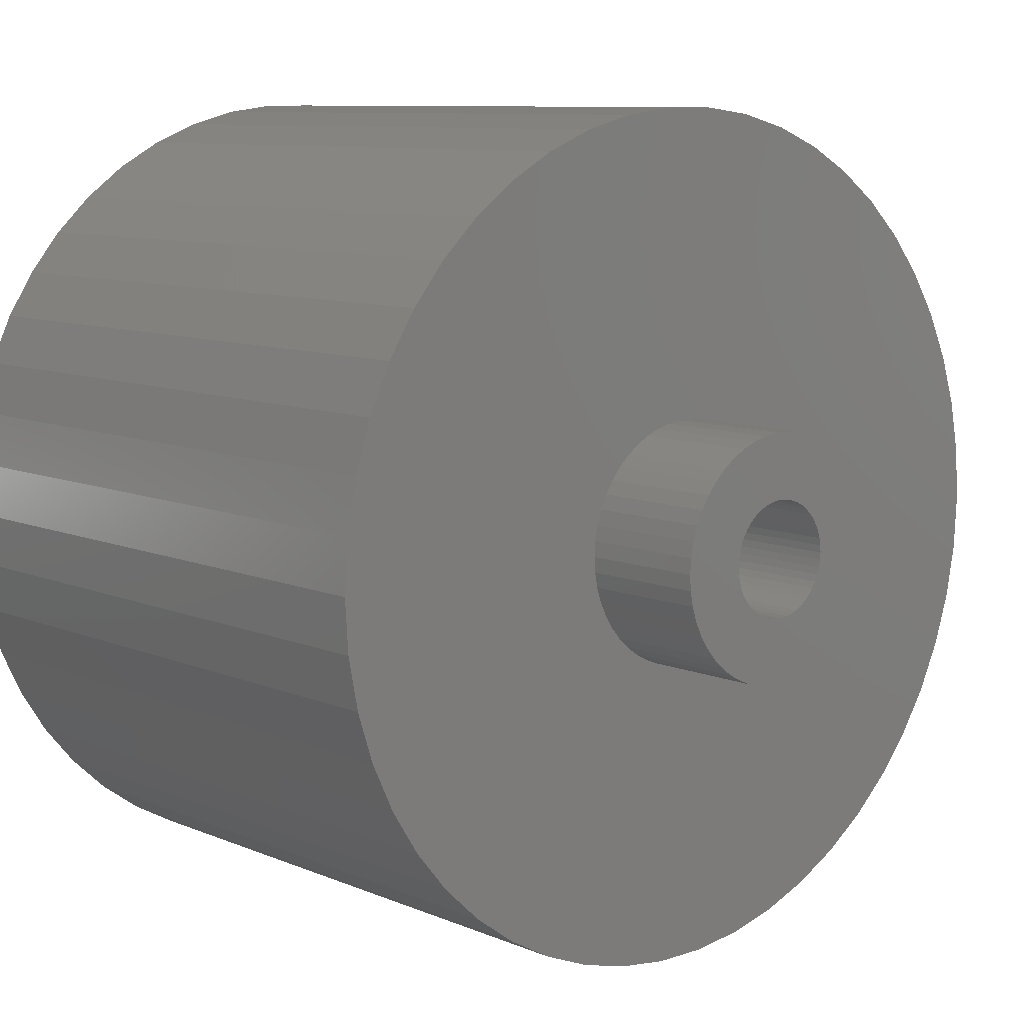
<metadata>
{"format":"stl","ext":"stl","renderer":"f3d","projection":"perspective","resolution":1024,"background":"white","views":[{"elev":9.1,"azim":138.2,"up":"+Y"}]}
</metadata>
<code>
# stl→obj: 450 verts, 900 faces
v 10 0 3
v 9.921 1.253 -12
v 9.921 1.253 3
v 10 0 -12
v -10 0 -12
v -9.921 1.253 3
v -9.921 1.253 -12
v -10 0 3
v 0.6279 9.98 -12
v -0.6279 9.98 3
v 0.6279 9.98 3
v -0.6279 9.98 -12
v -0.6279 -9.98 -12
v 0.6279 -9.98 3
v -0.6279 -9.98 3
v 0.6279 -9.98 -12
v 7.29 6.845 -12
v 6.374 7.705 3
v 7.29 6.845 3
v 6.374 7.705 -12
v -6.374 7.705 -12
v -7.29 6.845 3
v -6.374 7.705 3
v -7.29 6.845 -12
v -3.09 9.511 -12
v -4.258 9.048 3
v -3.09 9.511 3
v -4.258 9.048 -12
v 9.298 3.681 3
v 8.763 4.818 -12
v 8.763 4.818 3
v 9.298 3.681 -12
v 8.09 5.878 -12
v 8.09 5.878 3
v 4.258 9.048 -12
v 3.09 9.511 3
v 4.258 9.048 3
v 3.09 9.511 -12
v 1.874 9.823 3
v 1.874 9.823 -12
v 5.358 8.443 -12
v 5.358 8.443 3
v -9.298 3.681 -12
v -8.763 4.818 3
v -8.763 4.818 -12
v -9.298 3.681 3
v -8.09 5.878 -12
v -8.09 5.878 3
v -9.686 2.487 -12
v -9.686 2.487 3
v -5.358 8.443 3
v -5.358 8.443 -12
v -1.874 9.823 3
v -1.874 9.823 -12
v 1.874 -9.823 3
v 1.874 -9.823 -12
v 3.09 -9.511 -12
v 4.258 -9.048 3
v 3.09 -9.511 3
v 4.258 -9.048 -12
v 9.686 2.487 3
v 9.686 2.487 -12
v 5 0 3
v 4.961 0.6267 3
v 9.921 -1.253 3
v 4.843 1.243 3
v 4.961 -0.6267 3
v 4.649 1.841 3
v 9.686 -2.487 3
v 4.382 2.409 3
v 4.843 -1.243 3
v 4.045 2.939 3
v 9.298 -3.681 3
v 3.645 3.423 3
v 4.649 -1.841 3
v 3.187 3.853 3
v 8.763 -4.818 3
v 4.382 -2.409 3
v 2.679 4.222 3
v 2.129 4.524 3
v 1.545 4.755 3
v 0.9369 4.911 3
v 0.314 4.99 3
v -0.314 4.99 3
v -0.9369 4.911 3
v -1.545 4.755 3
v -2.129 4.524 3
v -2.679 4.222 3
v -3.187 3.853 3
v -3.645 3.423 3
v -4.045 2.939 3
v -4.382 2.409 3
v 8.09 -5.878 3
v 4.045 -2.939 3
v 7.29 -6.845 3
v 3.645 -3.423 3
v 6.374 -7.705 3
v 3.187 -3.853 3
v 5.358 -8.443 3
v 2.679 -4.222 3
v 2.129 -4.524 3
v 1.545 -4.755 3
v 0.9369 -4.911 3
v 0.314 -4.99 3
v -0.314 -4.99 3
v -0.9369 -4.911 3
v -1.874 -9.823 3
v -1.545 -4.755 3
v -3.09 -9.511 3
v -2.129 -4.524 3
v -4.258 -9.048 3
v -2.679 -4.222 3
v -5.358 -8.443 3
v -3.187 -3.853 3
v -6.374 -7.705 3
v -3.645 -3.423 3
v -7.29 -6.845 3
v -4.045 -2.939 3
v -8.09 -5.878 3
v -4.382 -2.409 3
v -8.763 -4.818 3
v -4.649 -1.841 3
v -9.298 -3.681 3
v -4.843 -1.243 3
v -9.686 -2.487 3
v -4.961 -0.6267 3
v -9.921 -1.253 3
v -5 0 3
v -4.649 1.841 3
v -4.843 1.243 3
v -4.961 0.6267 3
v 9.921 -1.253 -12
v 5.358 -8.443 -12
v 8.09 -5.878 -12
v 7.29 -6.845 -12
v 9.686 -2.487 -12
v 9.298 -3.681 -12
v -7.29 -6.845 -12
v -6.374 -7.705 -12
v -8.763 -4.818 -12
v -9.298 -3.681 -12
v -8.09 -5.878 -12
v 2.875 0 -12
v 2.852 -0.3603 -12
v 2.785 -0.715 -12
v 2.852 0.3603 -12
v 2.673 -1.058 -12
v 8.763 -4.818 -12
v 2.519 -1.385 -12
v 2.785 0.715 -12
v 2.326 -1.69 -12
v 2.096 -1.968 -12
v 6.374 -7.705 -12
v 2.673 1.058 -12
v 1.833 -2.215 -12
v 1.54 -2.427 -12
v 2.519 1.385 -12
v 1.224 -2.601 -12
v 2.326 1.69 -12
v 0.8884 -2.734 -12
v 0.5387 -2.824 -12
v 0.1805 -2.869 -12
v -0.1805 -2.869 -12
v -0.5387 -2.824 -12
v -1.874 -9.823 -12
v -0.8884 -2.734 -12
v -3.09 -9.511 -12
v -1.224 -2.601 -12
v -4.258 -9.048 -12
v -1.54 -2.427 -12
v -5.358 -8.443 -12
v -1.833 -2.215 -12
v -2.096 -1.968 -12
v -2.326 -1.69 -12
v 2.096 1.968 -12
v 1.833 2.215 -12
v 1.54 2.427 -12
v 1.224 2.601 -12
v 0.8884 2.734 -12
v 0.5387 2.824 -12
v 0.1805 2.869 -12
v -0.1805 2.869 -12
v -0.5387 2.824 -12
v -0.8884 2.734 -12
v -1.224 2.601 -12
v -1.54 2.427 -12
v -1.833 2.215 -12
v -2.096 1.968 -12
v -2.326 1.69 -12
v -2.519 1.385 -12
v -2.673 1.058 -12
v -2.785 0.715 -12
v -2.852 0.3603 -12
v -2.875 0 -12
v -2.519 -1.385 -12
v -2.673 -1.058 -12
v -2.785 -0.715 -12
v -9.686 -2.487 -12
v -2.852 -0.3603 -12
v -9.921 -1.253 -12
v 2.852 0.3603 -15
v 2.875 0 -15
v -2.875 0 -15
v -2.852 0.3603 -15
v 0.1805 2.869 -15
v -0.1805 2.869 -15
v -0.1805 -2.869 -15
v 0.1805 -2.869 -15
v 2.096 1.968 -15
v 1.833 2.215 -15
v -1.833 2.215 -15
v -2.096 1.968 -15
v -0.8884 2.734 -15
v -1.224 2.601 -15
v 2.519 -1.385 -15
v 2.326 -1.69 -15
v 2.519 1.385 -15
v 2.673 1.058 -15
v 2.785 0.715 -15
v 1.224 2.601 -15
v 0.8884 2.734 -15
v 0.5387 2.824 -15
v 1.54 2.427 -15
v -2.673 1.058 -15
v -2.519 1.385 -15
v -2.785 0.715 -15
v -0.5387 2.824 -15
v 0.5387 -2.824 -15
v 2.326 1.69 -15
v -2.326 1.69 -15
v -1.54 2.427 -15
v 1.833 -2.215 -15
v 2.096 -1.968 -15
v 2.852 -0.3603 -15
v 2.785 -0.715 -15
v 1.35 0 -15
v 1.339 -0.1692 -15
v 1.308 -0.3357 -15
v 2.673 -1.058 -15
v 1.339 0.1692 -15
v 1.255 -0.497 -15
v 1.183 -0.6504 -15
v 1.308 0.3357 -15
v 1.092 -0.7935 -15
v 0.9841 -0.9241 -15
v 1.255 0.497 -15
v 0.8605 -1.04 -15
v 1.54 -2.427 -15
v 1.183 0.6504 -15
v 0.7234 -1.14 -15
v 1.224 -2.601 -15
v 0.5748 -1.222 -15
v 0.8884 -2.734 -15
v 0.4172 -1.284 -15
v 0.253 -1.326 -15
v 0.08477 -1.347 -15
v -0.08477 -1.347 -15
v -0.253 -1.326 -15
v -0.5387 -2.824 -15
v -0.4172 -1.284 -15
v -0.8884 -2.734 -15
v -0.5748 -1.222 -15
v -1.224 -2.601 -15
v -0.7234 -1.14 -15
v -1.54 -2.427 -15
v -0.8605 -1.04 -15
v -1.833 -2.215 -15
v -0.9841 -0.9241 -15
v -2.096 -1.968 -15
v -1.092 -0.7935 -15
v -2.326 -1.69 -15
v -1.183 -0.6504 -15
v -2.519 -1.385 -15
v 1.092 0.7935 -15
v 0.9841 0.9241 -15
v 0.8605 1.04 -15
v 0.7234 1.14 -15
v 0.5748 1.222 -15
v 0.4172 1.284 -15
v 0.253 1.326 -15
v 0.08477 1.347 -15
v -0.08477 1.347 -15
v -0.253 1.326 -15
v -0.4172 1.284 -15
v -0.5748 1.222 -15
v -0.7234 1.14 -15
v -0.8605 1.04 -15
v -0.9841 0.9241 -15
v -1.092 0.7935 -15
v -1.183 0.6504 -15
v -1.255 0.497 -15
v -1.308 0.3357 -15
v -1.339 0.1692 -15
v -1.35 0 -15
v -1.255 -0.497 -15
v -2.673 -1.058 -15
v -1.308 -0.3357 -15
v -2.785 -0.715 -15
v -1.339 -0.1692 -15
v -2.852 -0.3603 -15
v 3 0 0
v 5 0 0
v 4.961 0.6267 0
v 2.976 0.376 0
v 4.843 1.243 0
v 4.961 -0.6267 0
v 2.906 0.7461 0
v 4.649 1.841 0
v 2.976 -0.376 0
v 2.789 1.104 0
v 4.382 2.409 0
v 4.843 -1.243 0
v 2.629 1.445 0
v 4.045 2.939 0
v 2.906 -0.7461 0
v 2.427 1.763 0
v 3.645 3.423 0
v 4.649 -1.841 0
v 2.187 2.054 0
v 3.187 3.853 0
v 2.789 -1.104 0
v 4.382 -2.409 0
v 1.912 2.312 0
v 2.679 4.222 0
v 1.607 2.533 0
v 2.129 4.524 0
v 1.277 2.714 0
v 1.545 4.755 0
v 0.9271 2.853 0
v 0.9369 4.911 0
v 0.5621 2.947 0
v 0.314 4.99 0
v 0.1884 2.994 0
v -0.1884 2.994 0
v -0.314 4.99 0
v -0.5621 2.947 0
v -0.9369 4.911 0
v -0.9271 2.853 0
v -1.545 4.755 0
v -1.277 2.714 0
v -2.129 4.524 0
v -1.607 2.533 0
v -2.679 4.222 0
v -1.912 2.312 0
v -3.187 3.853 0
v -2.187 2.054 0
v -3.645 3.423 0
v -2.427 1.763 0
v -4.045 2.939 0
v -2.629 1.445 0
v -4.382 2.409 0
v -2.789 1.104 0
v 2.629 -1.445 0
v 4.045 -2.939 0
v 2.427 -1.763 0
v 3.645 -3.423 0
v 2.187 -2.054 0
v 3.187 -3.853 0
v 1.912 -2.312 0
v 2.679 -4.222 0
v 1.607 -2.533 0
v 2.129 -4.524 0
v 1.277 -2.714 0
v 1.545 -4.755 0
v 0.9271 -2.853 0
v 0.9369 -4.911 0
v 0.5621 -2.947 0
v 0.314 -4.99 0
v 0.1884 -2.994 0
v -0.1884 -2.994 0
v -0.314 -4.99 0
v -0.5621 -2.947 0
v -0.9369 -4.911 0
v -0.9271 -2.853 0
v -1.545 -4.755 0
v -1.277 -2.714 0
v -2.129 -4.524 0
v -1.607 -2.533 0
v -2.679 -4.222 0
v -1.912 -2.312 0
v -3.187 -3.853 0
v -2.187 -2.054 0
v -3.645 -3.423 0
v -2.427 -1.763 0
v -4.045 -2.939 0
v -2.629 -1.445 0
v -4.382 -2.409 0
v -2.789 -1.104 0
v -4.649 -1.841 0
v -2.906 -0.7461 0
v -4.843 -1.243 0
v -2.976 -0.376 0
v -4.961 -0.6267 0
v -3 0 0
v -4.649 1.841 0
v -2.906 0.7461 0
v -4.843 1.243 0
v -2.976 0.376 0
v -4.961 0.6267 0
v -5 0 0
v 1.35 0 -0.85
v 1.339 0.1692 -0.85
v -0.08477 -1.347 -0.85
v 0.08477 -1.347 -0.85
v 1.339 -0.1692 -0.85
v -1.339 -0.1692 -0.85
v -1.35 0 -0.85
v 0.08477 1.347 -0.85
v 1.183 0.6504 -0.85
v 0.8605 -1.04 -0.85
v -1.339 0.1692 -0.85
v -0.8605 1.04 -0.85
v 0.9841 0.9241 -0.85
v 0.8605 1.04 -0.85
v 1.183 -0.6504 -0.85
v 0.7234 -1.14 -0.85
v 0.4172 -1.284 -0.85
v -0.8605 -1.04 -0.85
v -0.9841 -0.9241 -0.85
v -1.183 -0.6504 -0.85
v -1.255 -0.497 -0.85
v -0.4172 -1.284 -0.85
v -1.183 0.6504 -0.85
v 0.4172 1.284 -0.85
v 0.253 1.326 -0.85
v 1.308 -0.3357 -0.85
v 1.255 -0.497 -0.85
v 1.092 -0.7935 -0.85
v 0.253 -1.326 -0.85
v -1.308 0.3357 -0.85
v -0.7234 1.14 -0.85
v -0.08477 1.347 -0.85
v -0.4172 1.284 -0.85
v -1.255 0.497 -0.85
v -1.092 0.7935 -0.85
v 0.7234 1.14 -0.85
v 0.5748 1.222 -0.85
v 1.255 0.497 -0.85
v 0.9841 -0.9241 -0.85
v -1.308 -0.3357 -0.85
v -1.092 -0.7935 -0.85
v -0.5748 -1.222 -0.85
v -0.253 -1.326 -0.85
v -0.9841 0.9241 -0.85
v 1.092 0.7935 -0.85
v 0.5748 -1.222 -0.85
v -0.7234 -1.14 -0.85
v -0.253 1.326 -0.85
v 1.308 0.3357 -0.85
v -0.5748 1.222 -0.85
f 1 2 3
f 2 1 4
f 5 6 7
f 6 5 8
f 9 10 11
f 10 9 12
f 13 14 15
f 14 13 16
f 17 18 19
f 18 17 20
f 21 22 23
f 22 21 24
f 25 26 27
f 26 25 28
f 29 30 31
f 30 29 32
f 31 33 34
f 33 31 30
f 35 36 37
f 36 35 38
f 38 39 36
f 39 38 40
f 41 37 42
f 37 41 35
f 43 44 45
f 44 43 46
f 47 22 24
f 22 47 48
f 49 46 43
f 46 49 50
f 28 51 26
f 51 28 52
f 12 53 10
f 53 12 54
f 16 55 14
f 55 16 56
f 57 58 59
f 58 57 60
f 61 32 29
f 32 61 62
f 3 62 61
f 62 3 2
f 34 17 19
f 17 34 33
f 40 11 39
f 11 40 9
f 20 42 18
f 42 20 41
f 45 48 47
f 48 45 44
f 7 50 49
f 50 7 6
f 63 1 3
f 64 3 61
f 1 63 65
f 66 61 29
f 67 65 63
f 68 29 31
f 65 67 69
f 70 31 34
f 71 69 67
f 72 34 19
f 69 71 73
f 74 19 18
f 75 73 71
f 76 18 42
f 73 75 77
f 78 77 75
f 3 64 63
f 61 66 64
f 29 68 66
f 31 70 68
f 79 42 37
f 34 72 70
f 19 74 72
f 18 76 74
f 80 37 36
f 42 79 76
f 37 80 79
f 81 36 39
f 36 81 80
f 39 82 81
f 11 82 39
f 11 83 82
f 11 84 83
f 10 84 11
f 10 85 84
f 53 85 10
f 85 53 86
f 27 86 53
f 86 27 87
f 26 87 27
f 87 26 88
f 51 88 26
f 88 51 89
f 23 89 51
f 89 23 90
f 22 90 23
f 90 22 91
f 48 91 22
f 44 92 48
f 91 48 92
f 77 78 93
f 94 93 78
f 93 94 95
f 96 95 94
f 95 96 97
f 98 97 96
f 97 98 99
f 100 99 98
f 99 100 58
f 101 58 100
f 58 101 59
f 102 59 101
f 59 102 55
f 103 55 102
f 103 14 55
f 104 14 103
f 105 14 104
f 105 15 14
f 106 15 105
f 107 106 108
f 106 107 15
f 109 108 110
f 111 110 112
f 108 109 107
f 113 112 114
f 115 114 116
f 117 116 118
f 110 111 109
f 119 118 120
f 121 120 122
f 123 122 124
f 125 124 126
f 112 113 111
f 127 126 128
f 92 44 129
f 46 129 44
f 114 115 113
f 129 46 130
f 116 117 115
f 50 130 46
f 118 119 117
f 130 50 131
f 120 121 119
f 6 131 50
f 122 123 121
f 131 6 128
f 124 125 123
f 8 128 6
f 126 127 125
f 128 8 127
f 52 23 51
f 23 52 21
f 54 27 53
f 27 54 25
f 65 4 1
f 4 65 132
f 60 99 58
f 99 60 133
f 95 134 93
f 134 95 135
f 73 136 69
f 136 73 137
f 69 132 65
f 132 69 136
f 138 115 117
f 115 138 139
f 140 123 141
f 123 140 121
f 138 119 142
f 119 138 117
f 143 4 132
f 144 132 136
f 4 143 2
f 145 136 137
f 146 2 143
f 147 137 148
f 2 146 62
f 149 148 134
f 150 62 146
f 151 134 135
f 62 150 32
f 152 135 153
f 154 32 150
f 155 153 133
f 32 154 30
f 156 133 60
f 157 30 154
f 158 60 57
f 30 157 33
f 159 33 157
f 132 144 143
f 136 145 144
f 137 147 145
f 148 149 147
f 134 151 149
f 135 152 151
f 160 57 56
f 153 155 152
f 133 156 155
f 60 158 156
f 57 160 158
f 161 56 16
f 56 161 160
f 16 162 161
f 16 163 162
f 13 163 16
f 163 13 164
f 165 164 13
f 164 165 166
f 167 166 165
f 166 167 168
f 169 168 167
f 168 169 170
f 171 170 169
f 170 171 172
f 139 172 171
f 172 139 173
f 138 173 139
f 142 174 138
f 173 138 174
f 33 159 17
f 175 17 159
f 17 175 20
f 176 20 175
f 20 176 41
f 177 41 176
f 41 177 35
f 178 35 177
f 35 178 38
f 179 38 178
f 38 179 40
f 180 40 179
f 40 180 9
f 181 9 180
f 182 9 181
f 12 182 183
f 182 12 9
f 54 183 184
f 25 184 185
f 28 185 186
f 52 186 187
f 183 54 12
f 21 187 188
f 24 188 189
f 47 189 190
f 45 190 191
f 43 191 192
f 49 192 193
f 184 25 54
f 7 193 194
f 174 142 195
f 140 195 142
f 185 28 25
f 195 140 196
f 186 52 28
f 141 196 140
f 187 21 52
f 196 141 197
f 188 24 21
f 198 197 141
f 189 47 24
f 197 198 199
f 190 45 47
f 200 199 198
f 191 43 45
f 199 200 194
f 192 49 43
f 5 194 200
f 193 7 49
f 194 5 7
f 93 148 77
f 148 93 134
f 141 125 198
f 125 141 123
f 56 59 55
f 59 56 57
f 153 95 97
f 95 153 135
f 133 97 99
f 97 133 153
f 77 137 73
f 137 77 148
f 165 15 107
f 15 165 13
f 169 109 111
f 109 169 167
f 167 107 109
f 107 167 165
f 142 121 140
f 121 142 119
f 198 127 200
f 127 198 125
f 200 8 5
f 8 200 127
f 171 111 113
f 111 171 169
f 139 113 115
f 113 139 171
f 143 201 146
f 201 143 202
f 203 193 204
f 193 203 194
f 205 182 181
f 182 205 206
f 207 162 163
f 162 207 208
f 209 176 175
f 176 209 210
f 211 188 187
f 188 211 212
f 213 185 184
f 185 213 214
f 151 215 149
f 215 151 216
f 154 217 157
f 217 154 218
f 146 219 150
f 219 146 201
f 220 179 178
f 179 220 221
f 221 180 179
f 180 221 222
f 223 178 177
f 178 223 220
f 224 190 225
f 190 224 191
f 226 191 224
f 191 226 192
f 206 183 182
f 183 206 227
f 208 161 162
f 161 208 228
f 150 218 154
f 218 150 219
f 159 209 175
f 209 159 229
f 157 229 159
f 229 157 217
f 222 181 180
f 181 222 205
f 210 177 176
f 177 210 223
f 225 189 230
f 189 225 190
f 230 188 212
f 188 230 189
f 204 192 226
f 192 204 193
f 214 186 185
f 186 214 231
f 231 187 186
f 187 231 211
f 227 184 183
f 184 227 213
f 232 152 155
f 152 232 233
f 145 234 144
f 234 145 235
f 236 202 234
f 237 234 235
f 202 236 201
f 238 235 239
f 240 201 236
f 241 239 215
f 201 240 219
f 242 215 216
f 243 219 240
f 244 216 233
f 219 243 218
f 245 233 232
f 246 218 243
f 247 232 248
f 218 246 217
f 249 217 246
f 234 237 236
f 235 238 237
f 239 241 238
f 250 248 251
f 215 242 241
f 216 244 242
f 233 245 244
f 252 251 253
f 232 247 245
f 248 250 247
f 251 252 250
f 254 253 228
f 253 254 252
f 228 255 254
f 208 255 228
f 208 256 255
f 208 257 256
f 207 257 208
f 207 258 257
f 259 258 207
f 258 259 260
f 261 260 259
f 260 261 262
f 263 262 261
f 262 263 264
f 265 264 263
f 264 265 266
f 267 266 265
f 266 267 268
f 269 268 267
f 268 269 270
f 271 270 269
f 270 271 272
f 273 272 271
f 217 249 229
f 274 229 249
f 229 274 209
f 275 209 274
f 209 275 210
f 276 210 275
f 210 276 223
f 277 223 276
f 223 277 220
f 278 220 277
f 220 278 221
f 279 221 278
f 221 279 222
f 280 222 279
f 280 205 222
f 281 205 280
f 282 205 281
f 282 206 205
f 283 206 282
f 227 283 284
f 283 227 206
f 213 284 285
f 214 285 286
f 231 286 287
f 284 213 227
f 211 287 288
f 212 288 289
f 230 289 290
f 285 214 213
f 225 290 291
f 224 291 292
f 226 292 293
f 204 293 294
f 272 273 295
f 286 231 214
f 296 295 273
f 287 211 231
f 295 296 297
f 288 212 211
f 298 297 296
f 289 230 212
f 297 298 299
f 290 225 230
f 300 299 298
f 291 224 225
f 299 300 294
f 292 226 224
f 203 294 300
f 293 204 226
f 294 203 204
f 149 239 147
f 239 149 215
f 152 216 151
f 216 152 233
f 144 202 143
f 202 144 234
f 269 172 173
f 172 269 267
f 271 195 273
f 195 271 174
f 296 197 298
f 197 296 196
f 300 194 203
f 194 300 199
f 253 158 160
f 158 253 251
f 228 160 161
f 160 228 253
f 248 155 156
f 155 248 232
f 251 156 158
f 156 251 248
f 147 235 145
f 235 147 239
f 263 166 168
f 166 263 261
f 261 164 166
f 164 261 259
f 273 196 296
f 196 273 195
f 298 199 300
f 199 298 197
f 267 170 172
f 170 267 265
f 259 163 164
f 163 259 207
f 269 174 271
f 174 269 173
f 265 168 170
f 168 265 263
f 301 302 303
f 304 303 305
f 302 301 306
f 307 305 308
f 309 306 301
f 310 308 311
f 306 309 312
f 313 311 314
f 315 312 309
f 316 314 317
f 312 315 318
f 319 317 320
f 321 318 315
f 318 321 322
f 303 304 301
f 305 307 304
f 308 310 307
f 323 320 324
f 311 313 310
f 314 316 313
f 317 319 316
f 325 324 326
f 320 323 319
f 324 325 323
f 327 326 328
f 326 327 325
f 329 328 330
f 328 329 327
f 330 331 329
f 332 331 330
f 332 333 331
f 332 334 333
f 335 334 332
f 335 336 334
f 337 336 335
f 336 337 338
f 339 338 337
f 338 339 340
f 341 340 339
f 340 341 342
f 343 342 341
f 342 343 344
f 345 344 343
f 344 345 346
f 347 346 345
f 346 347 348
f 349 348 347
f 348 349 350
f 350 351 352
f 351 350 349
f 353 322 321
f 322 353 354
f 355 354 353
f 354 355 356
f 357 356 355
f 356 357 358
f 359 358 357
f 358 359 360
f 361 360 359
f 360 361 362
f 363 362 361
f 362 363 364
f 365 364 363
f 364 365 366
f 367 366 365
f 367 368 366
f 369 368 367
f 370 368 369
f 370 371 368
f 372 371 370
f 373 372 374
f 372 373 371
f 375 374 376
f 374 375 373
f 377 376 378
f 379 378 380
f 376 377 375
f 381 380 382
f 383 382 384
f 385 384 386
f 378 379 377
f 387 386 388
f 389 388 390
f 391 390 392
f 380 381 379
f 393 392 394
f 395 352 351
f 352 395 396
f 382 383 381
f 397 396 395
f 384 385 383
f 396 397 398
f 386 387 385
f 399 398 397
f 388 389 387
f 398 399 394
f 390 391 389
f 400 394 399
f 392 393 391
f 394 400 393
f 401 301 402
f 403 369 404
f 369 403 370
f 309 301 405
f 406 407 394
f 331 333 408
f 310 313 409
f 359 357 410
f 411 398 394
f 412 344 346
f 413 319 414
f 304 307 402
f 353 321 415
f 361 410 416
f 367 365 417
f 361 359 410
f 418 419 382
f 420 421 388
f 372 422 374
f 423 350 352
f 424 331 425
f 329 331 424
f 313 316 409
f 301 304 402
f 315 309 405
f 315 405 426
f 321 315 427
f 321 427 415
f 357 355 428
f 367 417 429
f 367 429 404
f 365 363 417
f 363 361 416
f 374 422 376
f 411 396 398
f 411 430 396
f 412 431 342
f 333 432 408
f 432 333 334
f 433 338 340
f 412 342 344
f 434 352 396
f 434 423 352
f 435 346 348
f 327 329 424
f 425 331 408
f 436 327 437
f 438 310 409
f 301 401 405
f 315 426 427
f 355 415 428
f 355 353 415
f 357 428 439
f 357 439 410
f 369 367 404
f 388 421 390
f 440 406 390
f 382 441 384
f 441 420 384
f 378 418 380
f 380 418 382
f 422 442 376
f 403 443 372
f 370 403 372
f 433 336 338
f 407 411 394
f 430 434 396
f 423 435 348
f 423 348 350
f 435 444 346
f 444 412 346
f 323 325 414
f 319 323 414
f 414 325 436
f 325 327 436
f 437 327 424
f 316 319 445
f 409 316 445
f 307 310 438
f 363 416 446
f 363 446 417
f 390 406 392
f 392 406 394
f 384 420 386
f 386 420 388
f 376 447 378
f 447 418 378
f 443 422 372
f 432 334 336
f 433 448 336
f 448 432 336
f 445 319 413
f 449 307 438
f 402 307 449
f 421 440 390
f 419 441 382
f 442 447 376
f 431 340 342
f 431 450 340
f 450 433 340
f 236 402 240
f 402 236 401
f 407 293 411
f 293 407 294
f 282 408 432
f 408 282 281
f 256 403 404
f 403 256 257
f 276 413 414
f 413 276 275
f 288 412 444
f 412 288 287
f 285 433 450
f 433 285 284
f 244 415 242
f 415 244 428
f 246 409 249
f 409 246 438
f 240 449 243
f 449 240 402
f 249 445 274
f 445 249 409
f 279 437 424
f 437 279 278
f 277 414 436
f 414 277 276
f 434 290 423
f 290 434 291
f 423 289 435
f 289 423 290
f 287 431 412
f 431 287 286
f 284 448 433
f 448 284 283
f 252 417 446
f 417 252 254
f 243 438 246
f 438 243 449
f 274 413 275
f 413 274 445
f 280 424 425
f 424 280 279
f 281 425 408
f 425 281 280
f 278 436 437
f 436 278 277
f 435 288 444
f 288 435 289
f 430 291 434
f 291 430 292
f 411 292 430
f 292 411 293
f 286 450 431
f 450 286 285
f 283 432 448
f 432 283 282
f 237 401 236
f 401 237 405
f 245 428 244
f 428 245 439
f 441 272 420
f 272 441 270
f 420 295 421
f 295 420 272
f 406 294 407
f 294 406 299
f 250 446 416
f 446 250 252
f 238 405 237
f 405 238 426
f 247 416 410
f 416 247 250
f 245 410 439
f 410 245 247
f 242 427 241
f 427 242 415
f 260 442 422
f 442 260 262
f 419 270 441
f 270 419 268
f 255 404 429
f 404 255 256
f 241 426 238
f 426 241 427
f 264 418 447
f 418 264 266
f 258 422 443
f 422 258 260
f 266 419 418
f 419 266 268
f 421 297 440
f 297 421 295
f 440 299 406
f 299 440 297
f 254 429 417
f 429 254 255
f 262 447 442
f 447 262 264
f 257 443 403
f 443 257 258
f 302 64 303
f 64 302 63
f 128 399 131
f 399 128 400
f 335 83 84
f 83 335 332
f 320 74 76
f 74 320 317
f 347 89 90
f 89 347 345
f 341 86 87
f 86 341 339
f 356 94 354
f 94 356 96
f 308 70 311
f 70 308 68
f 303 66 305
f 66 303 64
f 328 80 81
f 80 328 326
f 330 81 82
f 81 330 328
f 324 76 79
f 76 324 320
f 92 349 91
f 349 92 351
f 91 347 90
f 347 91 349
f 130 395 129
f 395 130 397
f 345 88 89
f 88 345 343
f 337 84 85
f 84 337 335
f 306 63 302
f 63 306 67
f 371 106 105
f 106 371 373
f 366 104 103
f 104 366 368
f 305 68 308
f 68 305 66
f 314 74 317
f 74 314 72
f 311 72 314
f 72 311 70
f 332 82 83
f 82 332 330
f 326 79 80
f 79 326 324
f 129 351 92
f 351 129 395
f 131 397 130
f 397 131 399
f 339 85 86
f 85 339 337
f 358 100 98
f 100 358 360
f 354 78 322
f 78 354 94
f 312 67 306
f 67 312 71
f 122 391 124
f 391 122 389
f 356 98 96
f 98 356 358
f 362 102 101
f 102 362 364
f 364 103 102
f 103 364 366
f 343 87 88
f 87 343 341
f 322 75 318
f 75 322 78
f 375 110 108
f 110 375 377
f 116 385 118
f 385 116 383
f 126 400 128
f 400 126 393
f 360 101 100
f 101 360 362
f 318 71 312
f 71 318 75
f 368 105 104
f 105 368 371
f 373 108 106
f 108 373 375
f 381 116 114
f 116 381 383
f 118 387 120
f 387 118 385
f 120 389 122
f 389 120 387
f 124 393 126
f 393 124 391
f 377 112 110
f 112 377 379
f 379 114 112
f 114 379 381

</code>
